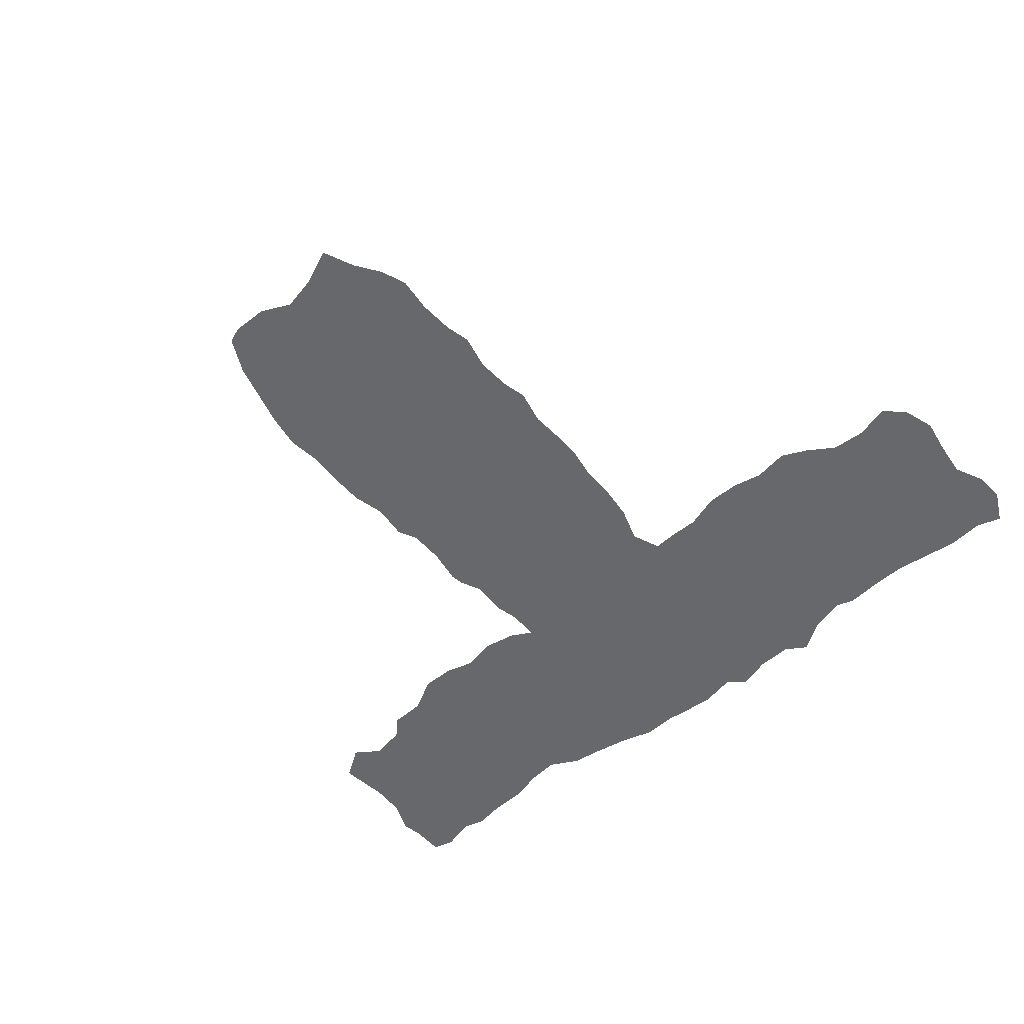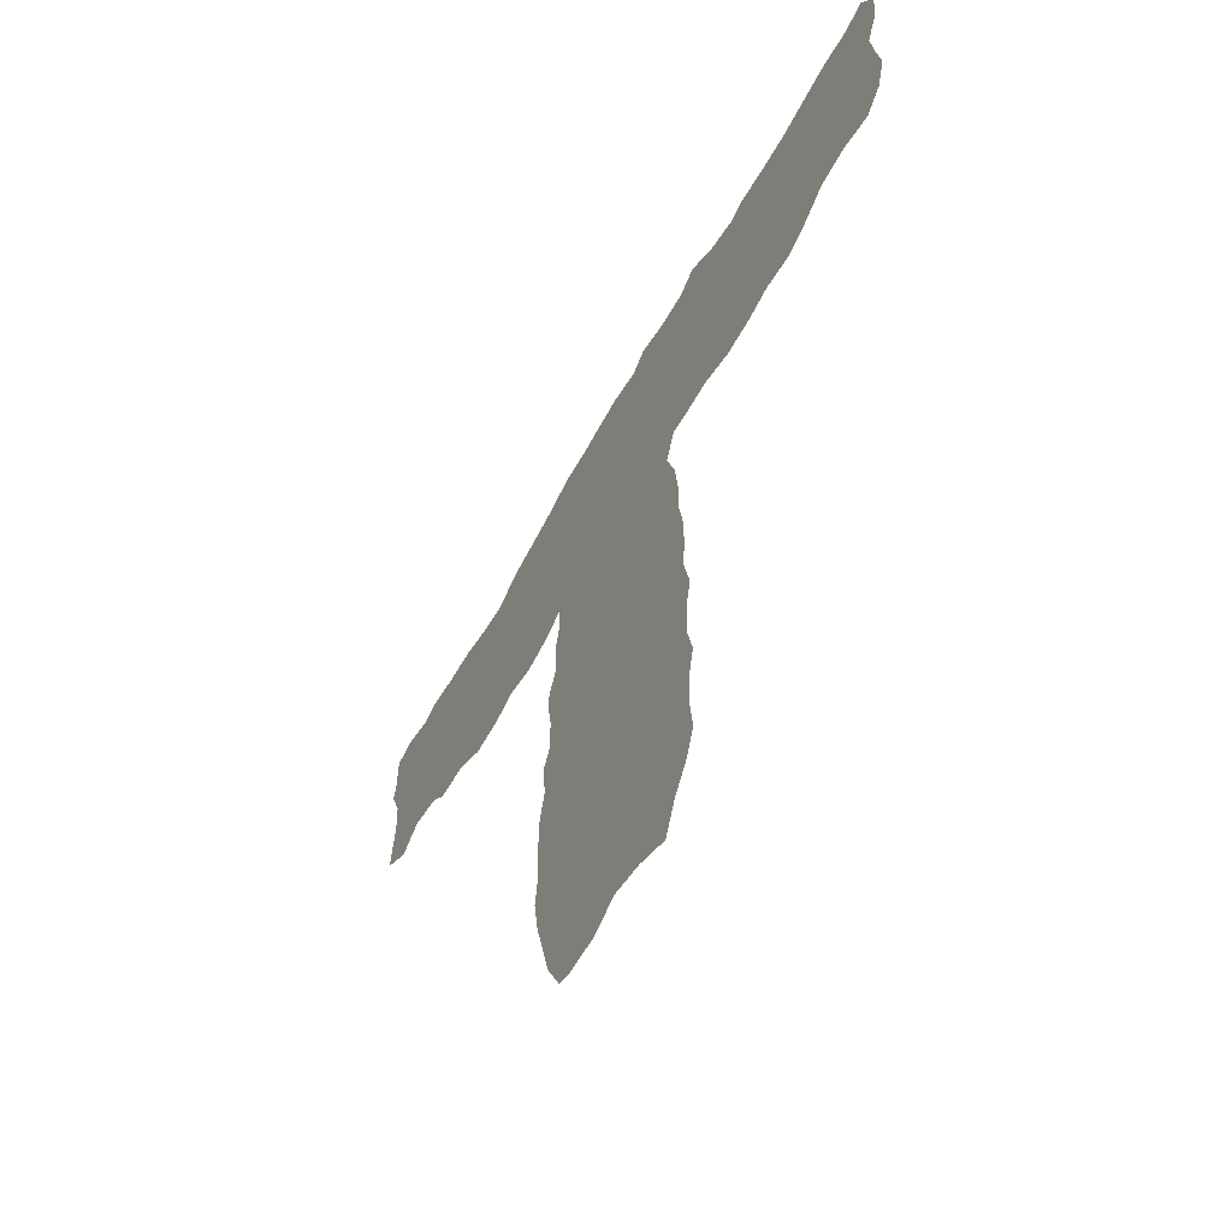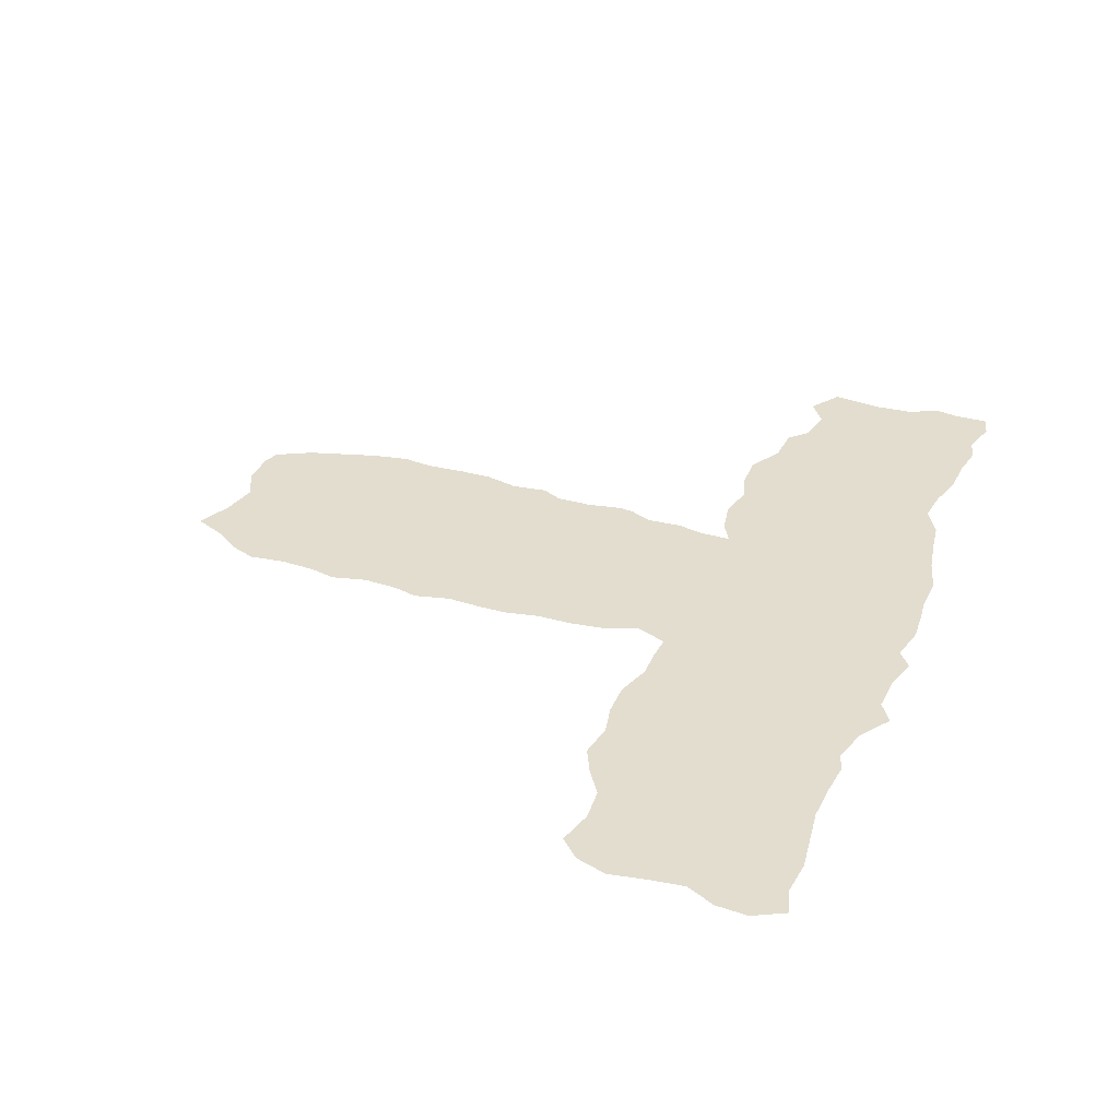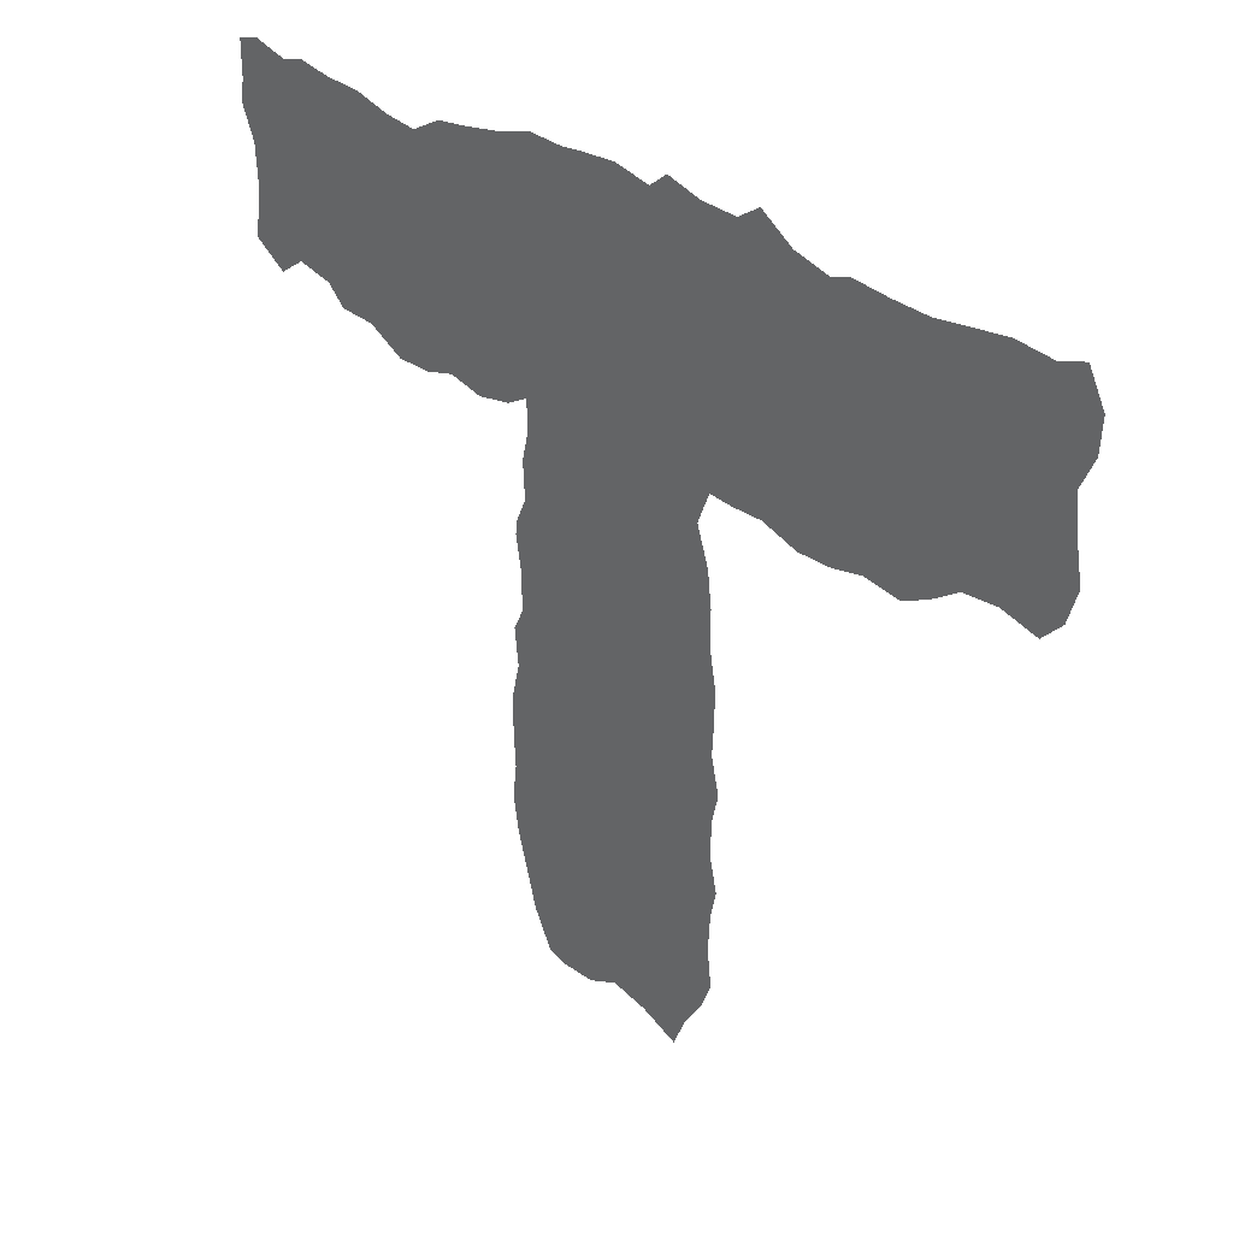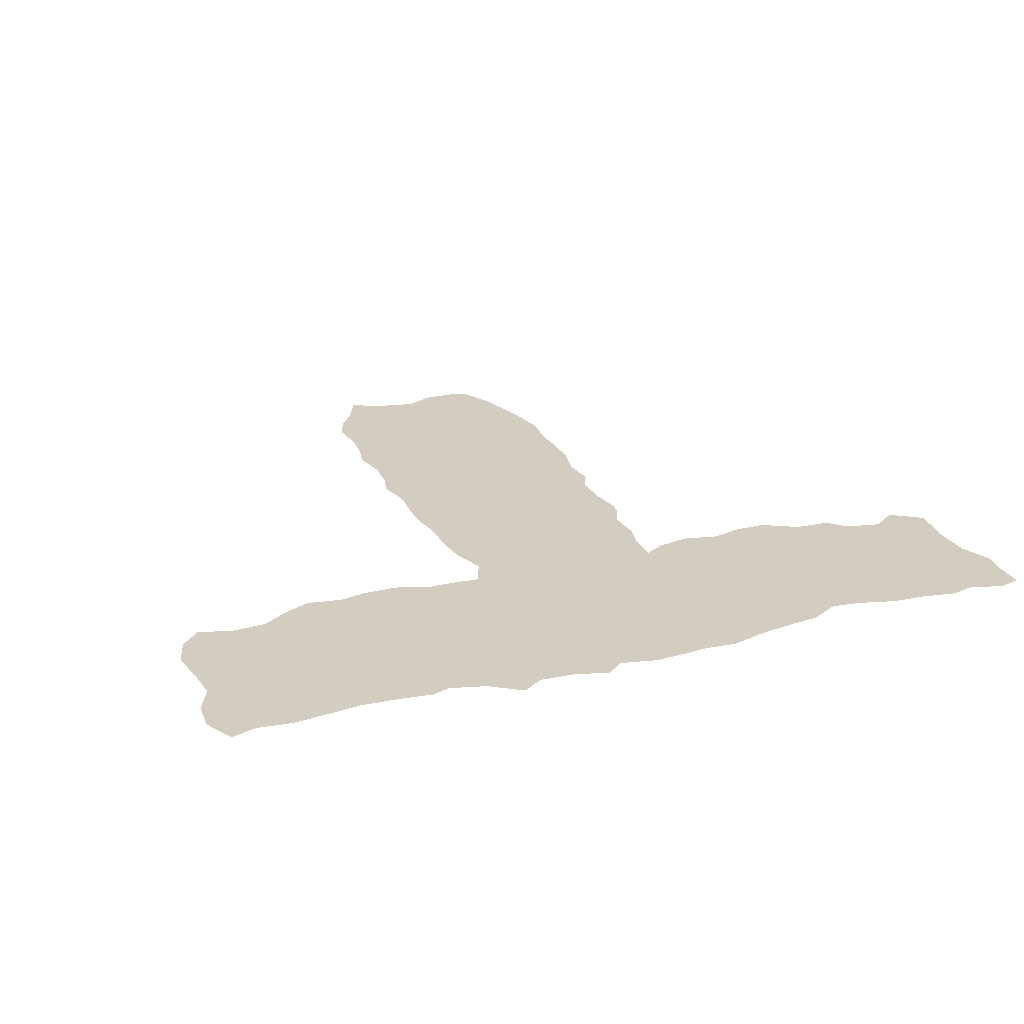
<metadata>
{"format":"obj","ext":"obj","renderer":"f3d","projection":"perspective","resolution":1024,"background":"white","views":[{"elev":-52.5,"azim":40.0,"up":"+Z"},{"elev":-59.1,"azim":61.4,"up":"+Y"},{"elev":34.8,"azim":110.6,"up":"+Z"},{"elev":31.0,"azim":45.4,"up":"+Y"},{"elev":24.5,"azim":158.3,"up":"+Z"}]}
</metadata>
<code>
v 0.3711 0.4889 0
v 0.3822 0.5133 0
v 0.38 0.5533 0
v 0.3867 0.5822 0
v 0.3867 0.6178 0
v 0.3622 0.6044 0
v 0.3244 0.5978 0
v 0.2867 0.6067 0
v 0.2533 0.5978 0
v 0.2156 0.5978 0
v 0.1756 0.62 0
v 0.1356 0.6222 0
v 0.1156 0.6422 0
v 0.07556 0.6511 0
v 0.04667 0.6311 0
v 0.01111 0.6556 0
v 0.01333 0.6756 0
v 0.01778 0.7133 0
v 0.01556 0.7533 0
v 0 0.7911 0
v 0.004444 0.8133 0
v 0.004444 0.8533 0
v 0.02889 0.86 0
v 0.06889 0.8489 0
v 0.09333 0.8556 0
v 0.1311 0.8489 0
v 0.1711 0.8467 0
v 0.2111 0.8356 0
v 0.2467 0.8311 0
v 0.28 0.8489 0
v 0.3156 0.8533 0
v 0.3556 0.86 0
v 0.3956 0.8711 0
v 0.4356 0.8689 0
v 0.4578 0.8711 0
v 0.4978 0.8733 0
v 0.5378 0.8644 0
v 0.5578 0.88 0
v 0.5956 0.8689 0
v 0.6356 0.8667 0
v 0.66 0.8822 0
v 0.6956 0.8578 0
v 0.7356 0.8467 0
v 0.7556 0.8533 0
v 0.7956 0.8489 0
v 0.8356 0.8467 0
v 0.8733 0.8511 0
v 0.9133 0.8556 0
v 0.9533 0.8511 0
v 0.9822 0.86 0
v 1 0.8244 0
v 0.9978 0.7889 0
v 0.9822 0.7556 0
v 0.9867 0.7156 0
v 0.9933 0.6756 0
v 0.9822 0.64 0
v 0.96 0.6178 0
v 0.92 0.6289 0
v 0.8822 0.6267 0
v 0.8511 0.6067 0
v 0.8222 0.5933 0
v 0.7822 0.6 0
v 0.7489 0.5933 0
v 0.7111 0.5933 0
v 0.6711 0.6067 0
v 0.6378 0.6067 0
v 0.6111 0.6089 0
v 0.5978 0.5756 0
v 0.6111 0.5356 0
v 0.6156 0.4978 0
v 0.6156 0.4578 0
v 0.6222 0.42 0
v 0.6222 0.3889 0
v 0.62 0.3489 0
v 0.6289 0.3089 0
v 0.6222 0.2822 0
v 0.62 0.2422 0
v 0.6289 0.2022 0
v 0.6222 0.1733 0
v 0.62 0.1333 0
v 0.6244 0.09333 0
v 0.6133 0.06444 0
v 0.5933 0.03556 0
v 0.5778 0 0
v 0.5378 0.01778 0
v 0.4978 0.02667 0
v 0.4644 0.01111 0
v 0.4244 0.01111 0
v 0.4067 0.01778 0
v 0.3867 0.05778 0
v 0.3756 0.09778 0
v 0.3644 0.1378 0
v 0.3578 0.1778 0
v 0.3622 0.2133 0
v 0.36 0.2533 0
v 0.36 0.2933 0
v 0.3689 0.3311 0
v 0.3644 0.3711 0
v 0.3756 0.3933 0
v 0.3756 0.4333 0
v 0.3689 0.4733 0
f 21 23 22
f 88 90 89
f 87 90 88
f 86 90 87
f 15 17 16
f 55 58 56
f 56 58 57
f 74 99 97
f 19 21 20
f 21 24 23
f 19 24 21
f 19 26 24
f 77 79 78
f 49 51 50
f 40 66 42
f 40 42 41
f 82 85 83
f 82 86 85
f 83 85 84
f 40 67 66
f 39 67 40
f 46 59 47
f 43 45 44
f 45 59 46
f 76 95 77
f 74 76 75
f 74 97 76
f 97 99 98
f 73 99 74
f 14 17 15
f 24 26 25
f 80 82 81
f 80 86 82
f 80 92 86
f 79 92 80
f 54 58 55
f 54 59 58
f 76 96 95
f 76 97 96
f 72 99 73
f 71 100 72
f 72 100 99
f 3 68 4
f 5 68 67
f 4 68 5
f 14 18 17
f 14 19 18
f 13 26 19
f 13 19 14
f 13 27 26
f 86 91 90
f 86 92 91
f 77 95 94
f 77 94 79
f 47 59 53
f 53 59 54
f 47 53 48
f 48 53 49
f 43 65 63
f 42 66 65
f 42 65 43
f 43 62 45
f 43 63 62
f 45 62 59
f 59 62 60
f 60 62 61
f 5 32 31
f 6 8 7
f 5 8 6
f 8 31 29
f 5 31 8
f 5 34 32
f 79 93 92
f 79 94 93
f 49 52 51
f 49 53 52
f 63 65 64
f 2 69 68
f 2 68 3
f 2 70 69
f 2 71 70
f 2 100 71
f 2 101 100
f 1 101 2
f 29 31 30
f 5 67 37
f 37 67 39
f 37 39 38
f 32 34 33
f 8 29 11
f 11 13 12
f 11 29 28
f 13 28 27
f 11 28 13
f 5 35 34
f 5 37 36
f 5 36 35
f 8 11 9
f 9 11 10

</code>
